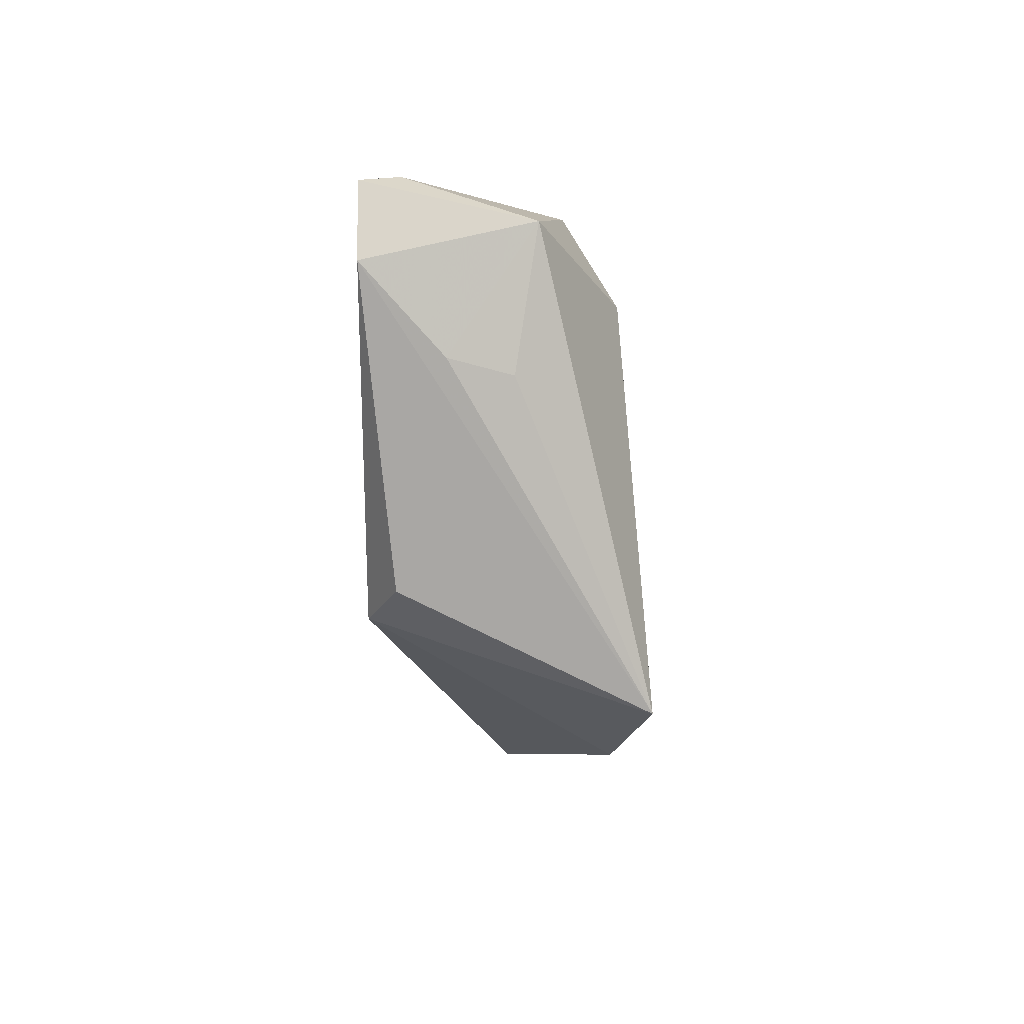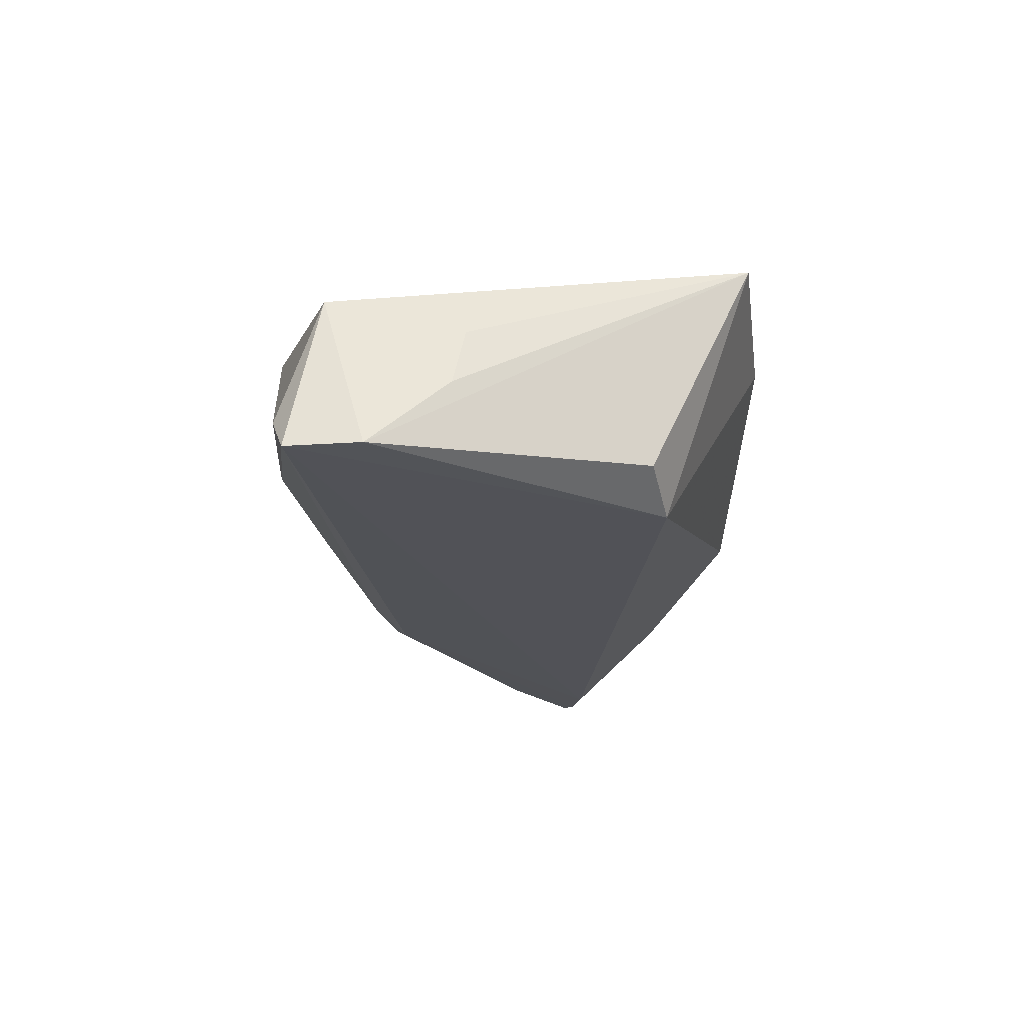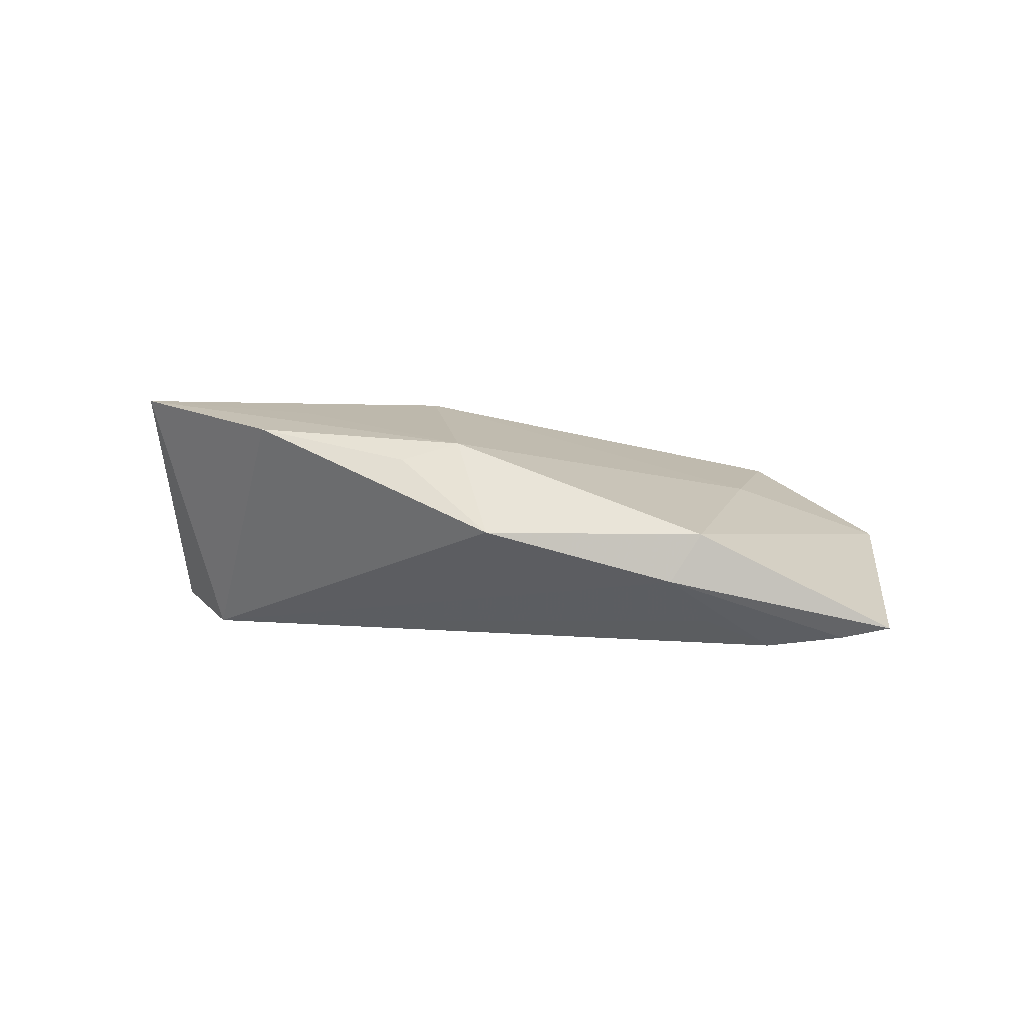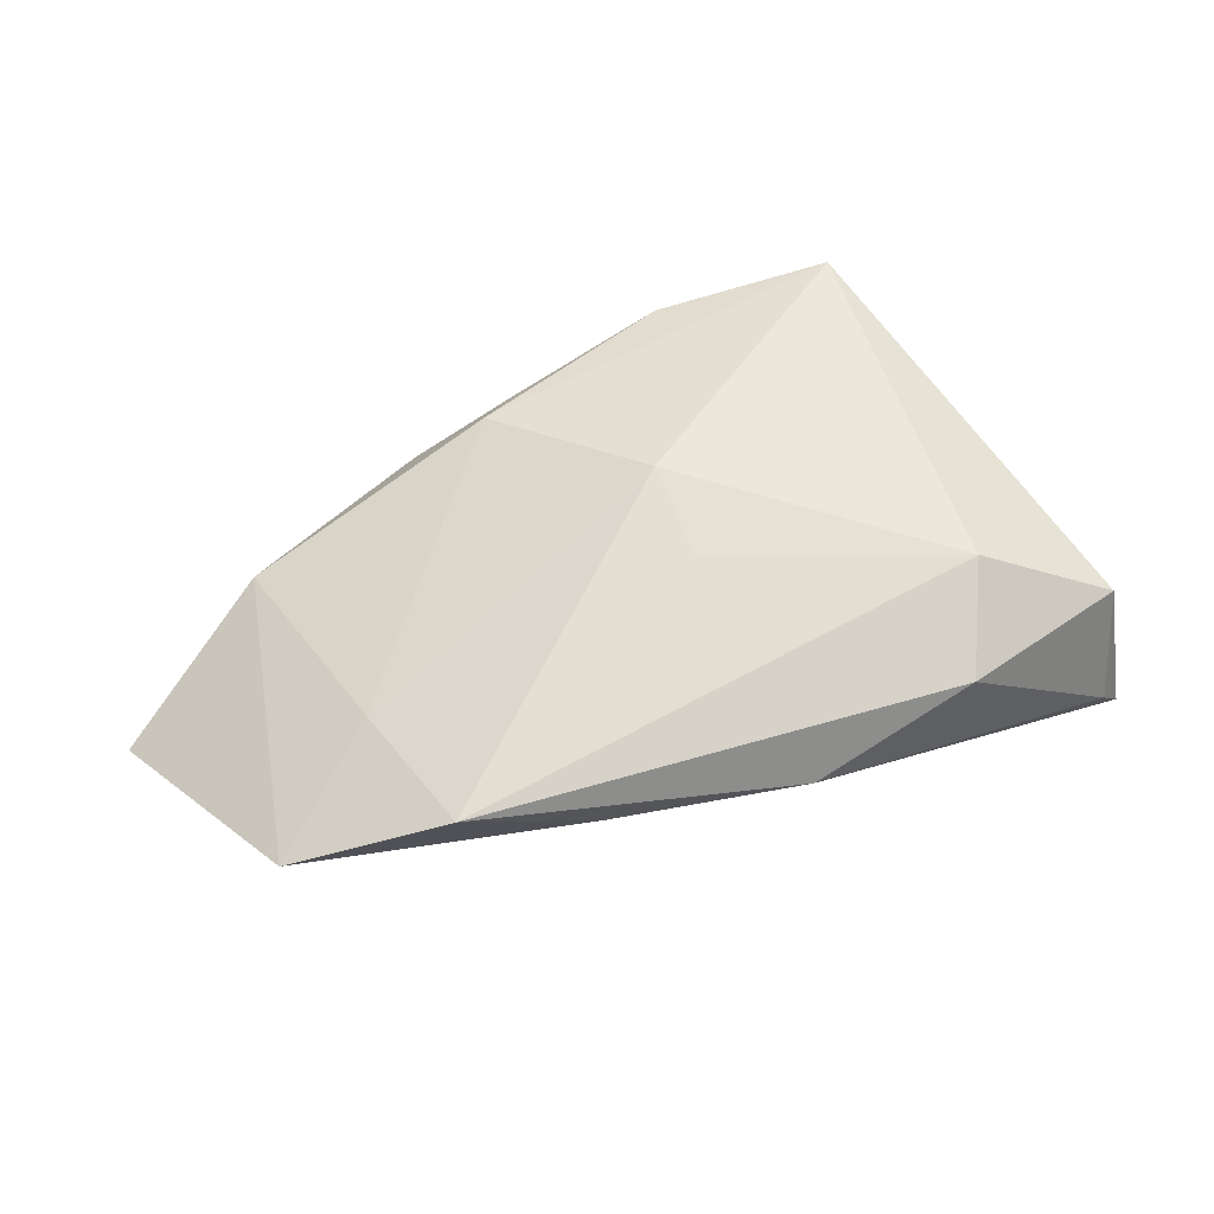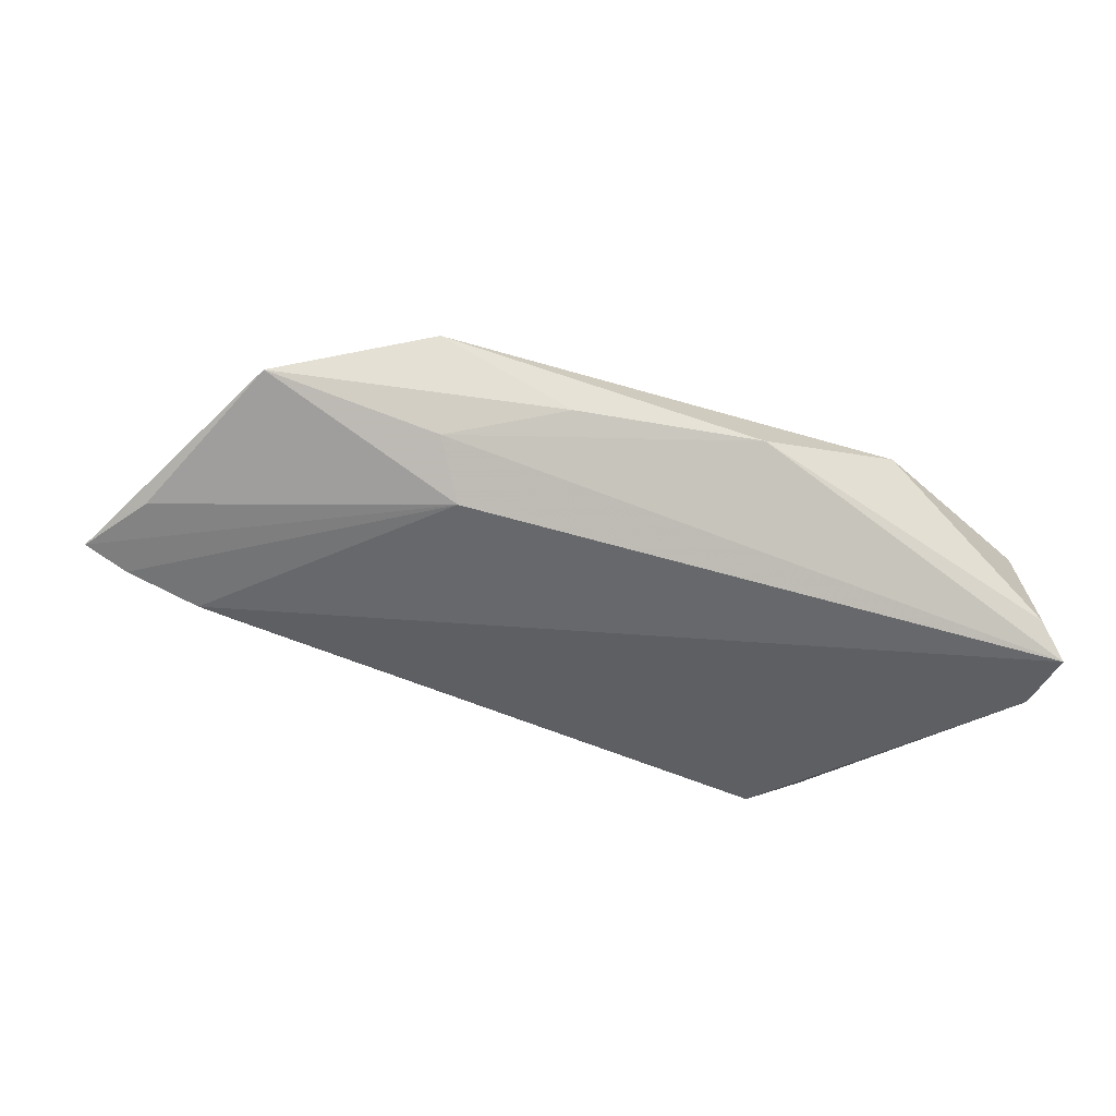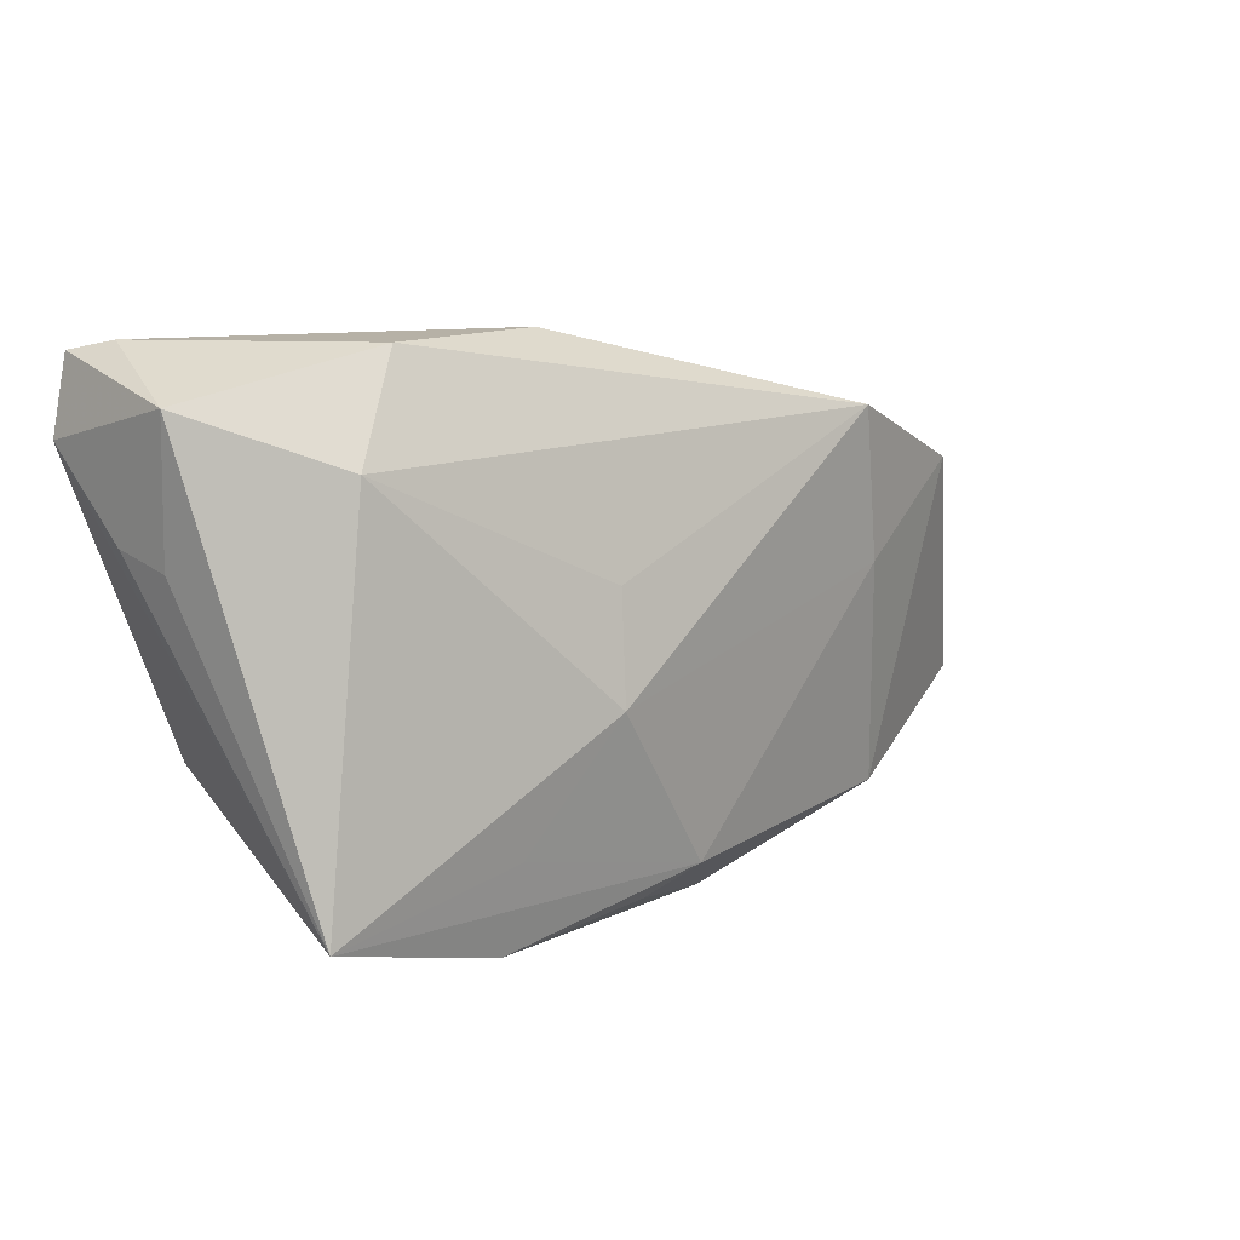
<metadata>
{"format":"obj","ext":"obj","renderer":"f3d","projection":"perspective","resolution":1024,"background":"white","views":[{"elev":-4.0,"azim":-89.5,"up":"+Y"},{"elev":-21.9,"azim":-95.9,"up":"+Z"},{"elev":3.2,"azim":24.1,"up":"+Z"},{"elev":53.8,"azim":153.2,"up":"+Z"},{"elev":-40.7,"azim":149.1,"up":"+Z"},{"elev":12.1,"azim":-33.4,"up":"+Y"}]}
</metadata>
<code>
v 0.04336 -0.02691 -0.005047
v 0.03747 0.0176 -0.004631
v -0.04305 0.0321 -0.01
v -0.0485 0.02182 -0.01428
v 0.04681 -0.02523 0.0009249
v -0.03461 -0.02658 0.01771
v 0.04323 0.002923 0.005458
v -0.01275 -0.03222 0.01385
v -0.04571 0.01179 -0.004903
v -0.04393 0.0101 0.002437
v 0.06441 -0.007213 -0.009061
v -0.01137 -0.02151 0.01593
v -0.04478 0.02681 0.005041
v 0.02345 0.02516 0.0002188
v 0.03248 0.01316 -0.0102
v 0.05296 -0.01662 -0.01373
v 0.06266 -0.01671 -0.01221
v 0.04609 -0.02056 -0.01047
v -0.02821 0.02019 0.01421
v 0.0006339 -0.006857 0.01706
v 0.04024 0.02172 0.00731
v 0.06853 -0.01611 -0.01082
v -0.04672 0.0309 -0.0144
v -0.02116 0.0321 0.007983
v -0.02977 -0.01591 -0.0144
v -0.03711 -0.01303 -0.01075
v -0.0002567 0.0321 0.0009918
v 0.0076 -0.03061 0.009936
v 0.001704 0.006028 0.01459
v 0.02118 -0.03391 0.0009816
v 0.01395 -0.02703 0.01207
v 0.05901 0.01323 -0.001059
f 26 6 4
f 4 25 26
f 26 25 6
f 32 5 22
f 20 19 6
f 17 15 22
f 17 16 15
f 25 16 18
f 15 16 23
f 23 25 4
f 23 16 25
f 24 19 21
f 22 15 11
f 11 32 22
f 15 32 11
f 7 32 21
f 5 32 7
f 21 20 7
f 30 5 31
f 5 7 31
f 31 7 20
f 21 19 29
f 29 20 21
f 19 20 29
f 4 6 9
f 6 10 9
f 30 25 1
f 25 18 1
f 1 17 22
f 16 17 1
f 1 18 16
f 22 5 1
f 1 5 30
f 27 23 3
f 27 24 21
f 3 24 27
f 19 24 13
f 13 24 3
f 6 19 13
f 13 10 6
f 3 23 13
f 13 23 4
f 4 9 13
f 13 9 10
f 12 20 6
f 6 31 12
f 12 31 20
f 8 31 6
f 8 25 30
f 6 25 8
f 2 32 15
f 15 23 2
f 23 27 2
f 30 31 28
f 28 8 30
f 31 8 28
f 32 2 14
f 14 2 27
f 21 32 14
f 14 27 21

</code>
